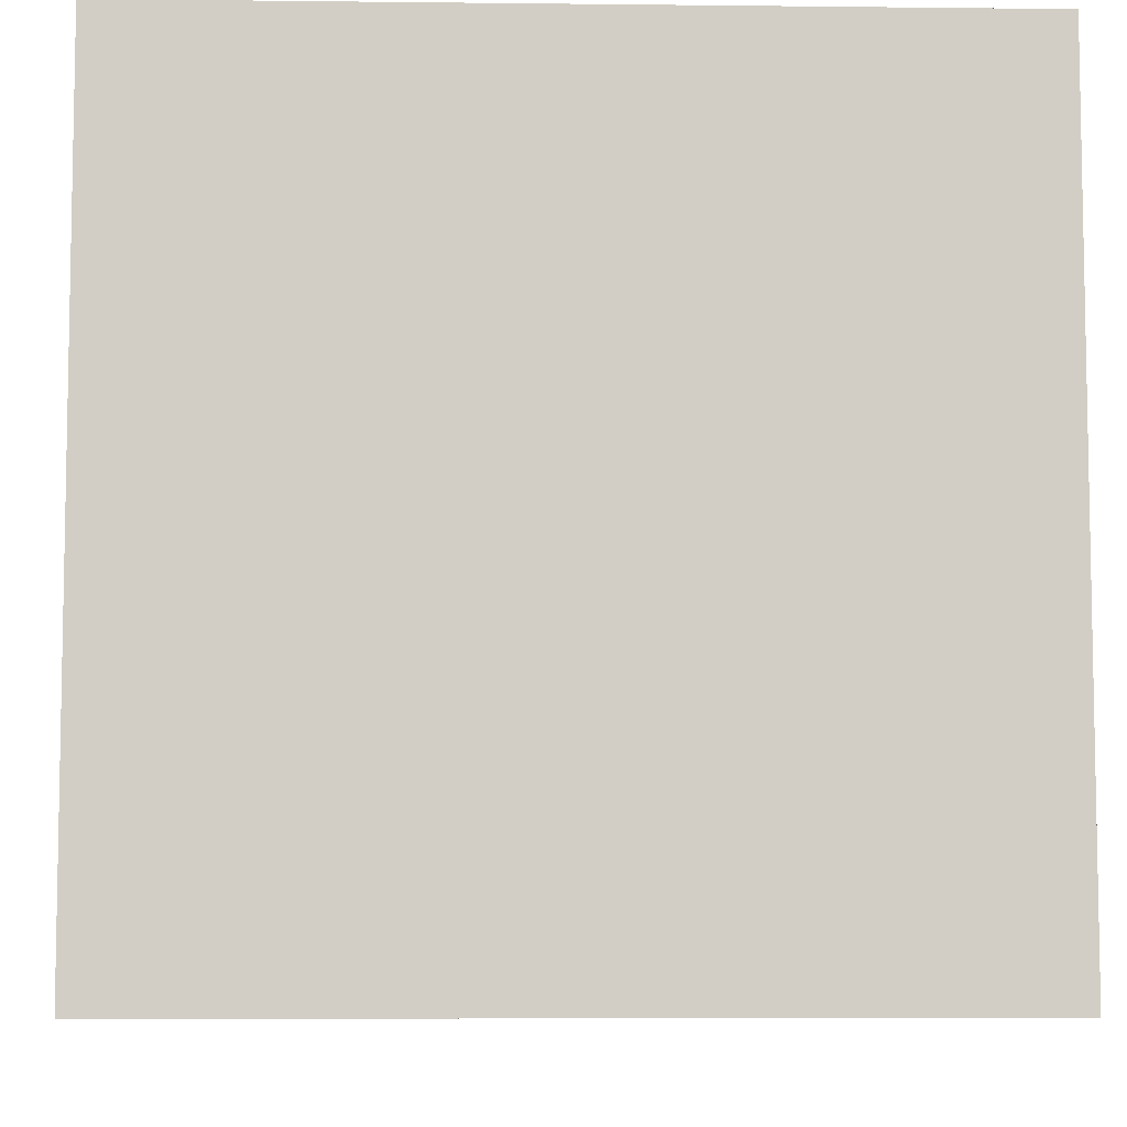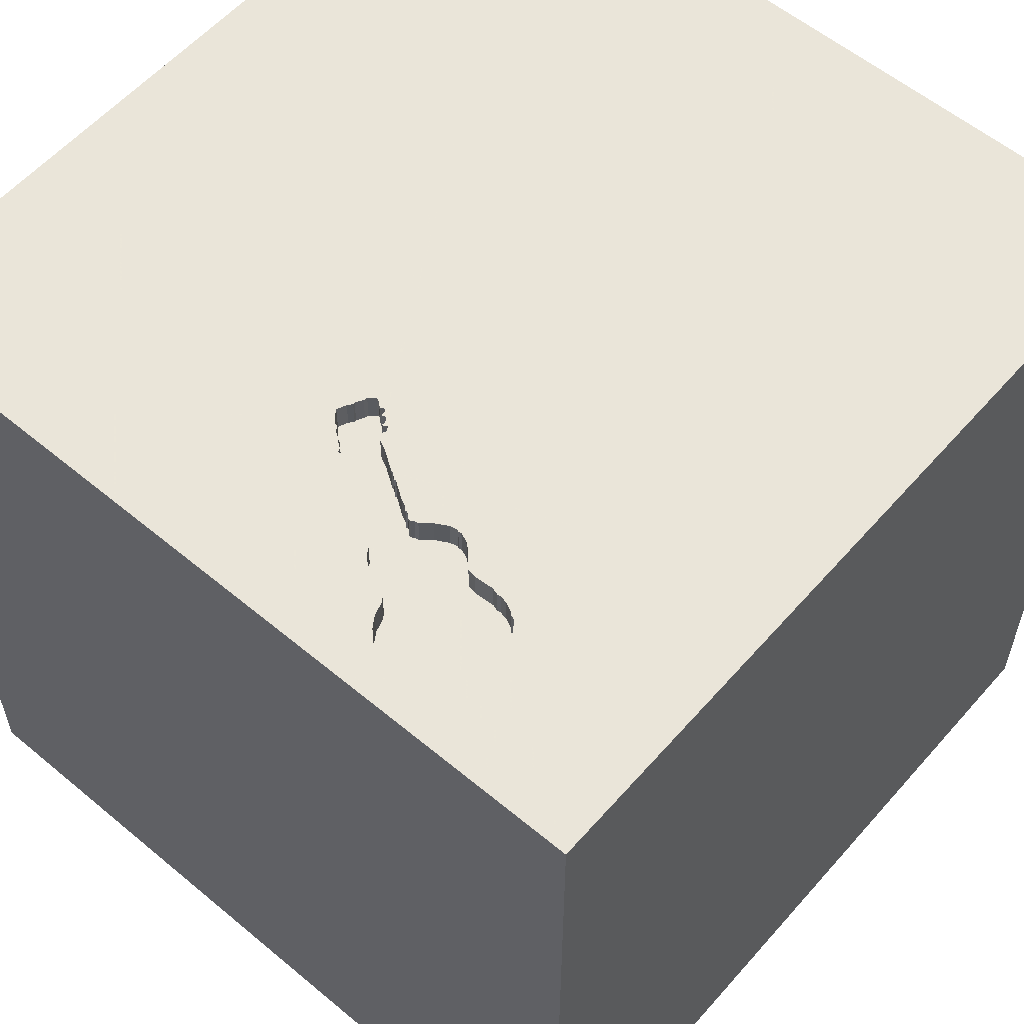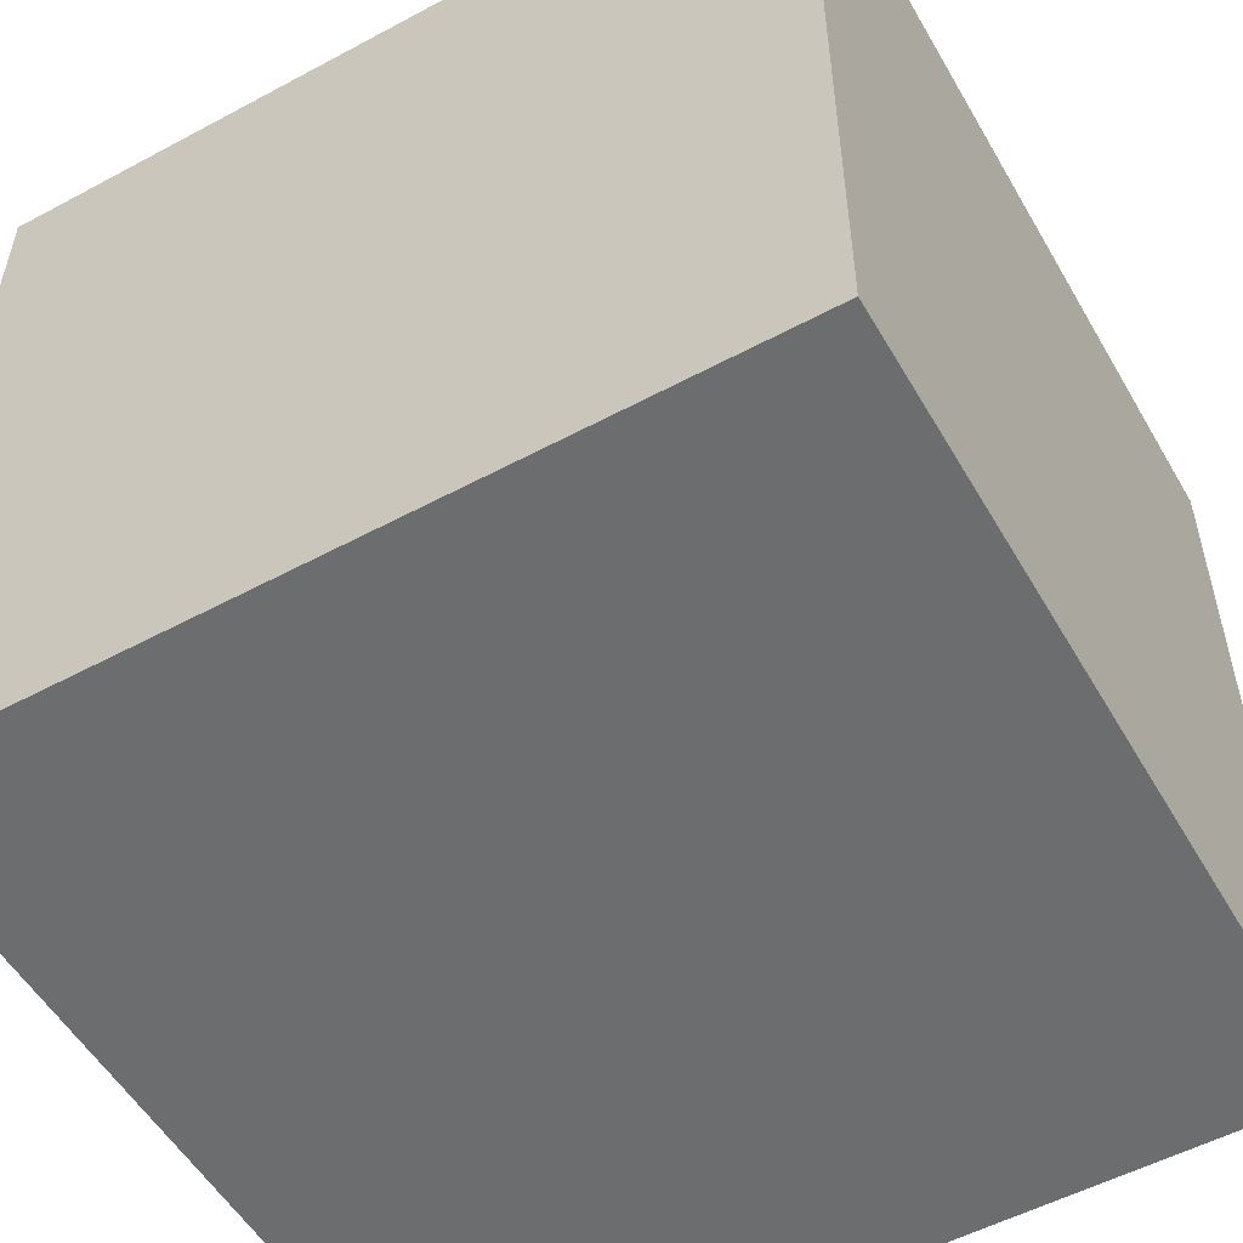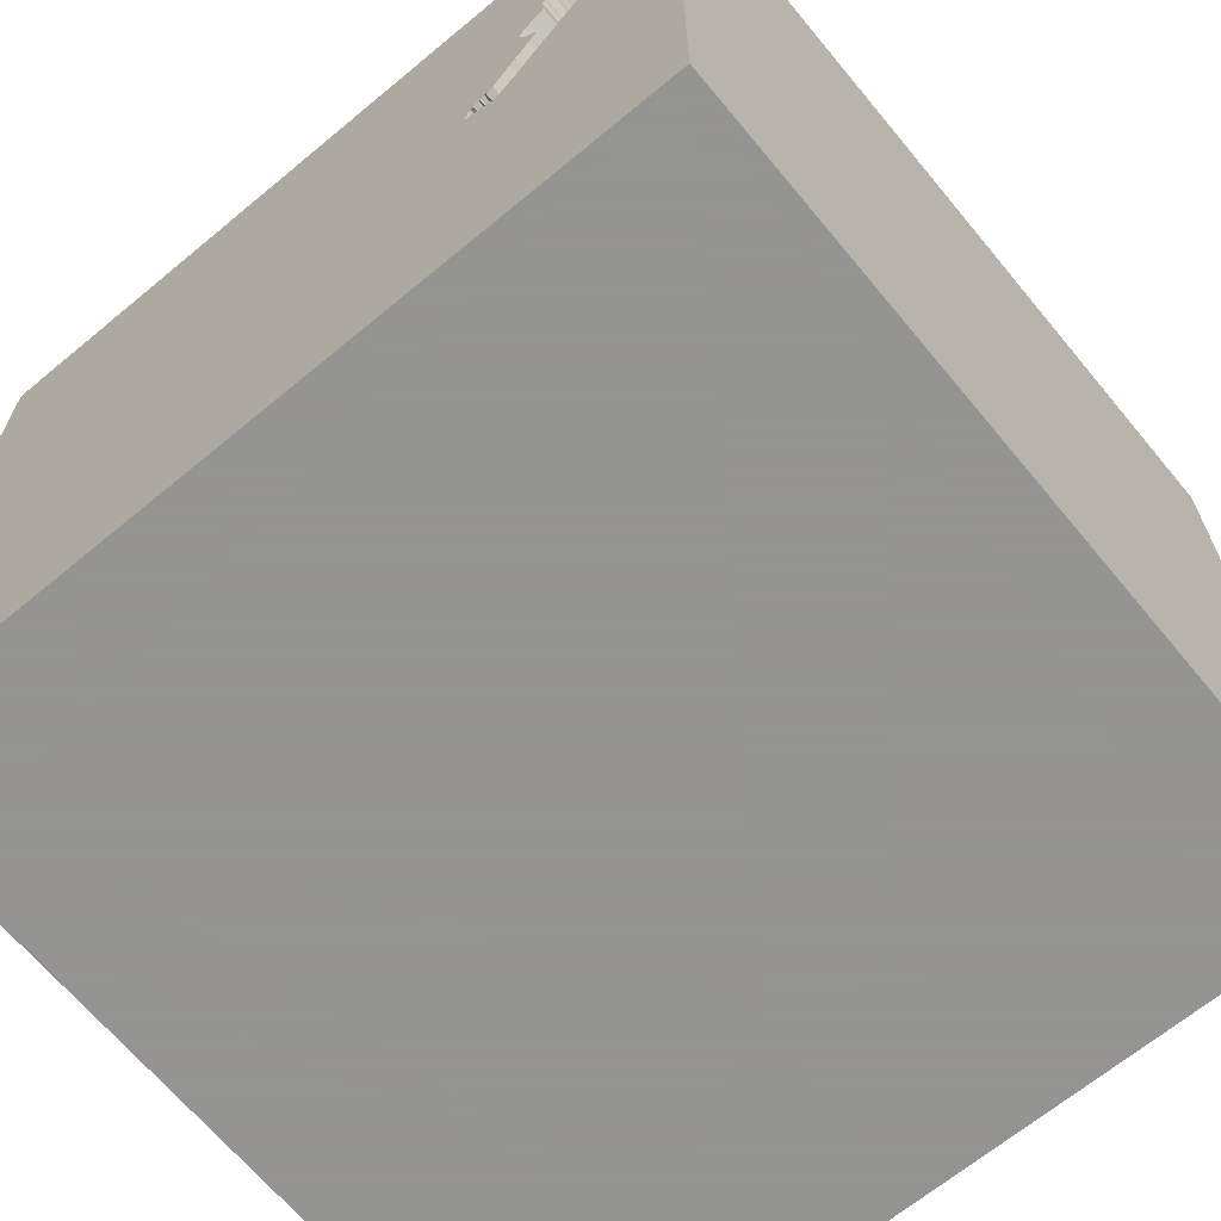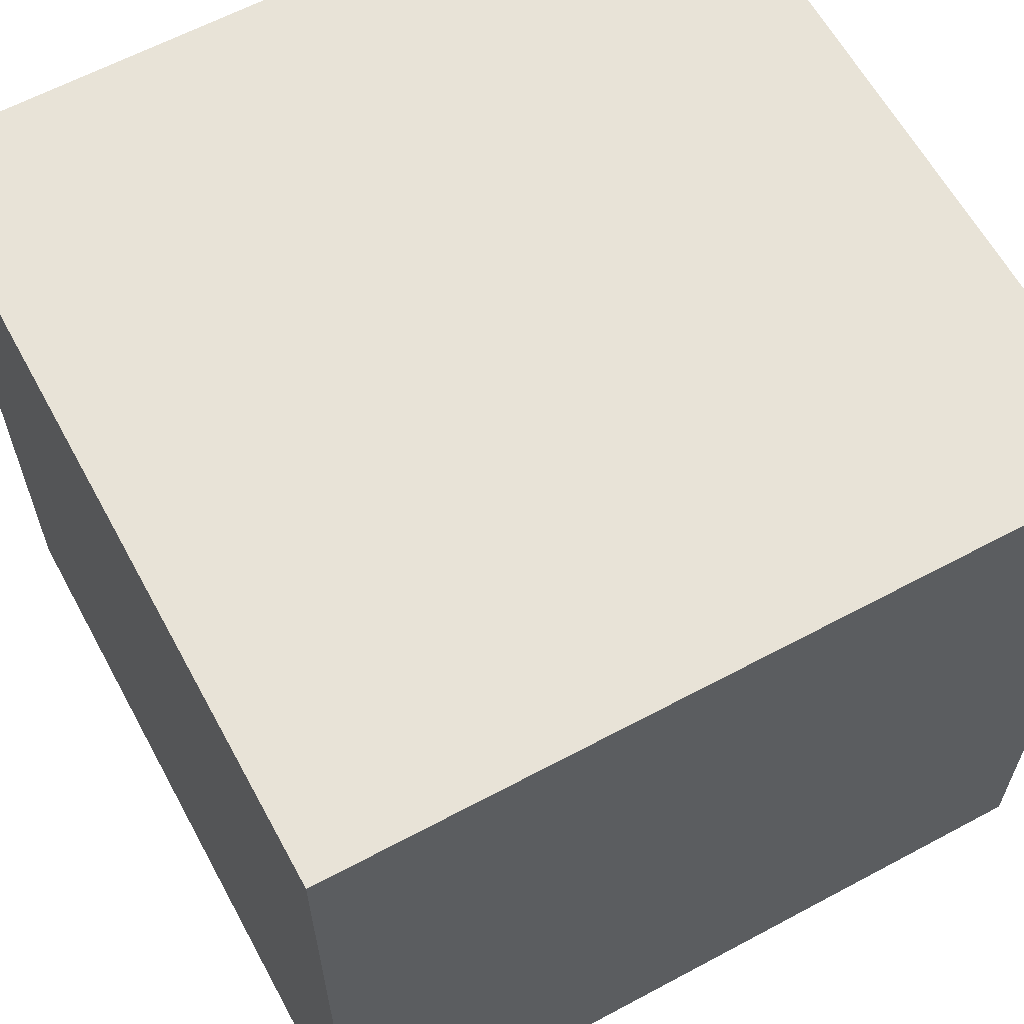
<metadata>
{"format":"obj","ext":"obj","renderer":"f3d","projection":"perspective","resolution":1024,"background":"white","views":[{"elev":-7.1,"azim":178.1,"up":"+Y"},{"elev":57.7,"azim":-49.2,"up":"+Y"},{"elev":-53.9,"azim":119.7,"up":"+Y"},{"elev":-66.9,"azim":-140.3,"up":"+Z"},{"elev":62.3,"azim":-28.5,"up":"+Z"}]}
</metadata>
<code>
o guitar_4
v -0.7075 1.5 -0.01674
v -0.9464 1.5 0.3911
v -0.9464 1.4 0.3911
v -0.9081 1.5 0.4623
v -0.9081 1.4 0.4623
v -1.209 1.5 0.5223
v -1.209 1.4 0.5223
v -1.31 1.5 0.5715
v -1.369 1.5 0.7747
v -0.7148 1.5 0.06416
v -0.7148 1.4 0.06416
v -0.8349 1.5 -0.02184
v -1.173 1.5 0.4427
v -1.385 1.5 0.7084
v -1.371 1.5 0.6676
v -1.371 1.4 0.6676
v -0.9313 1.5 0.3652
v -0.9313 1.4 0.3652
v -1.361 1.5 0.6407
v -0.9653 1.5 0.7558
v -0.9653 1.4 0.7558
v -0.9411 1.5 0.4117
v -1.088 1.5 0.3393
v -0.6762 1.5 0.01897
v -0.6762 1.4 0.01897
v -0.8594 -1.5 0.3125
v -1.094 -1.5 -0.1823
v -0.599 1.5 0.8789
v -0.9267 1.5 0.1049
v -0.9304 1.5 0.3727
v -0.9125 1.5 0.6093
v -0.9676 1.5 0.7232
v -0.9394 1.5 0.4266
v -0.8341 1.5 -0.01439
v -0.8341 1.4 -0.01439
v 0.3385 -1.055 1.5
v 0.1823 0.4818 1.5
v 0.4167 -0.1562 1.5
v 0.3906 1.068 1.5
v 0.625 -0.625 1.5
v 0.2083 -1.5 -0.8333
v 0.1823 -1.5 0.5599
v 0.5469 -1.5 -0.2214
v 0.1823 -1.5 1.198
v 0.2083 -1.5 -1.25
v 0.1562 -1.5 -0.4167
v 1.5 1.5 -1.5
v -0.1562 1.5 1.5
v 0.03662 -0.7218 -1.5
v -0.7311 1.5 0.1068
v -1.38 1.5 0.6778
v -1.38 1.4 0.6778
v -0.8784 1.5 0.551
v -0.8784 1.4 0.551
v -1.014 1.5 0.8837
v -0.9762 1.5 0.819
v -0.9762 1.4 0.819
v -0.8944 1.5 0.0529
v -0.05208 -0 1.5
v 0 1.25 1.5
v 0 -0.4688 1.5
v -0.1823 -1.5 0.2604
v -0.7009 1.5 0.0671
v -0.7009 1.4 0.0671
v -0.8517 1.5 0.2414
v -0.8517 1.4 0.2414
v -0.8774 1.5 0.02982
v -0.8774 1.4 0.02982
v -1.361 1.4 0.6407
v -1.079 1.5 0.9258
v -0.7342 1.5 0.0928
v -1.273 1.5 0.5477
v -1.273 1.4 0.5477
v -0.6922 1.5 0.03741
v -0.6922 1.4 0.03741
v -0.7863 1.5 0.1267
v -0.7863 1.4 0.1267
v -0.7574 1.5 -0.04427
v -0.7574 1.4 -0.04427
v 1.5 1.5 1.5
v 1.042 -0.07812 1.5
v 1.5 -1.5 1.5
v 1.094 -1.5 -0.1042
v -1.002 1.5 0.8596
v -1.002 1.4 0.8596
v -1.305 1.5 0.8489
v -1.305 1.4 0.8489
v -0.9632 1.5 0.6544
v -0.9632 1.4 0.6544
v -0.8927 1.5 0.5844
v -0.8927 1.4 0.5844
v -0.9029 1.5 0.07049
v -0.8189 1.5 -0.04029
v -1.197 1.5 0.4982
v -0.9029 1.4 0.07049
v -0.8803 1.5 0.5204
v -1.369 1.4 0.7747
v -1.326 1.5 0.5885
v -0.973 1.5 0.7808
v -0.973 1.4 0.7808
v -0.6869 1.5 0.05795
v -1.309 1.5 0.8554
v -0.9125 1.4 0.6093
v -1.272 1.5 0.8753
v -1.272 1.4 0.8753
v -0.8678 1.5 0.2598
v -0.8678 1.4 0.2598
v -1.374 1.5 0.759
v -0.4687 0.4297 1.5
v -0.5599 -0.1823 1.5
v -0.4557 -1.5 -0.2083
v 0.3247 1.5 -0.5306
v -0.731 1.5 0.0947
v -0.7292 1.5 0.1042
v -0.828 1.5 0.1991
v -1.5 -0.638 0.07812
v -1.5 0.599 0.2865
v -1.5 0.3385 1.055
v -1.5 0.4167 -0.4687
v -1.5 0.2083 0.625
v -1.5 1.5 1.5
v -1.5 0.1042 -1.094
v -1.5 -0 0.1562
v -1.5 -0.2604 1.211
v -1.5 -0.2083 -0.4427
v -1.5 1.237 -0.3906
v -1.5 1.5 -1.5
v -1.5 -1.5 1.5
v -1.5 -1.5 -1.5
v -1.5 1.5 0.625
v -1.5 -1.276 0.03906
v -1.5 -0.4948 0.7292
v -1.5 0.8333 -0.2083
v -0.919 1.5 0.3533
v -0.919 1.4 0.3533
v -1.154 1.5 0.9266
v -1.005 1.5 0.8736
v -0.7311 1.4 0.1068
v -0.9703 1.5 0.7911
v -0.9703 1.4 0.7911
v -1.309 1.4 0.8554
v 1.5 -1.5 -1.5
v -0.8669 1.5 0.2673
v -1.287 1.5 0.877
v -1.383 1.5 0.7292
v -1.281 1.5 0.8734
v -0.7349 1.5 0.1133
v -0.8633 1.5 0.02066
v -0.8633 1.4 0.02066
v -1.101 1.5 0.3634
v -1.101 1.4 0.3634
v -1.252 1.5 0.8942
v -0.7075 1.4 -0.01674
v -0.6942 1.5 0.0467
v -0.6942 1.4 0.0467
v -0.6869 1.4 0.05795
v -1.197 1.4 0.4982
v -0.7408 1.5 -0.03106
v -0.7408 1.4 -0.03106
v -0.8669 1.4 0.2673
v -0.9701 1.5 0.6869
v -0.9701 1.4 0.6869
v -0.9074 1.5 0.05741
v -0.9074 1.4 0.05741
v -1.281 1.4 0.8734
v -1.141 1.5 0.3937
v -1.374 1.5 0.6574
v -0.6742 1.5 0.009683
v -0.6742 1.4 0.009683
v -0.731 1.4 0.0947
v -0.7349 1.4 0.1133
v -1.005 1.4 0.8736
v 1.5 0.3516 -0.603
v -1.173 1.4 0.4427
v -0.8641 1.5 0.01321
v -1.276 -0.05208 1.5
v -1.354 1.5 0.4167
v -1.029 1.5 -0.2995
v -1.353 1.5 0.6244
v -0.6935 1.5 -0.0138
v -0.7334 1.5 -0.03191
v -1.342 1.5 0.8169
v -0.8772 1.5 0.5343
v -0.8772 1.4 0.5343
v -1.141 1.4 0.3937
v -0.9484 1.5 0.4004
v -0.9484 1.4 0.4004
v -0.7085 1.5 0.08005
v -0.7085 1.4 0.08005
v -0.9411 1.4 0.4117
v -1.079 1.4 0.9258
v -0.6935 1.4 -0.0138
v -0.7123 1.5 0.08652
v -0.2344 -1.094 1.5
v -0.3125 1.055 1.5
v -0.7334 1.4 -0.03191
v -0.7591 1.5 0.113
v -0.7591 1.4 0.113
v -0.8641 1.4 0.01321
v -0.9933 1.5 0.8541
v -0.9933 1.4 0.8541
v -0.7352 1.5 0.103
v -1.119 1.5 0.9319
v -0.7123 1.4 0.08652
v -1.343 1.5 0.6056
v -1.343 1.4 0.6056
v -0.7908 1.5 -0.0586
v -0.7908 1.4 -0.0586
v -1.287 1.4 0.877
v -0.9057 1.5 0.3246
v -0.9394 1.4 0.4266
v -0.8034 1.5 0.1619
v -0.8034 1.4 0.1619
v -1.223 1.5 0.5315
v -1.223 1.4 0.5315
v -0.8509 1.5 -0.003403
v -1.119 1.4 0.9319
v -0.7508 1.5 0.1196
v -0.9026 1.5 0.5968
v -1.014 1.4 0.8837
v -0.8189 1.4 -0.04029
v -1.366 1.5 0.7682
v -1.366 1.4 0.7682
v -1.342 1.4 0.8169
v -0.8944 1.4 0.0529
v -1.381 1.5 0.7503
v -1.381 1.4 0.7503
v -0.7375 1.5 0.0909
v -0.7375 1.4 0.0909
v -0.9304 1.4 0.3727
v -1.088 1.4 0.3393
v -1.31 1.4 0.5715
v -1.189 1.5 0.4928
v -1.189 1.4 0.4928
v -0.8509 1.4 -0.003403
v -0.7508 1.4 0.1196
v -0.7413 1.5 0.09738
v -0.7742 1.5 -0.05149
v -1.252 1.4 0.8942
v -0.8349 1.4 -0.02184
v -0.8498 1.5 0.2321
v -0.8498 1.4 0.2321
v -1.385 1.4 0.7084
v -1.374 1.4 0.6574
v -0.9057 1.4 0.3246
v -0.8835 1.5 0.5063
v -0.8835 1.4 0.5063
v -0.7413 1.4 0.09738
v -1.199 1.5 0.9199
v -1.199 1.4 0.9199
v -0.881 1.5 0.5408
v -0.881 1.4 0.5408
f 121 124 128
f 82 194 128
f 128 176 121
f 124 132 128
f 27 26 128
f 128 44 82
f 121 118 124
f 128 116 131
f 26 62 128
f 82 36 194
f 194 110 128
f 132 116 128
f 110 176 128
f 124 120 132
f 131 129 128
f 62 44 128
f 118 120 124
f 128 129 27
f 62 42 44
f 36 61 194
f 61 110 194
f 116 129 131
f 27 111 26
f 120 116 132
f 110 121 176
f 120 123 116
f 111 62 26
f 36 40 61
f 110 109 121
f 61 59 110
f 116 125 129
f 129 111 27
f 42 82 44
f 121 120 118
f 82 40 36
f 59 109 110
f 120 117 123
f 40 38 61
f 123 125 116
f 38 59 61
f 121 117 120
f 59 37 109
f 111 46 62
f 62 43 42
f 40 81 38
f 109 195 121
f 117 125 123
f 38 37 59
f 37 195 109
f 117 119 125
f 129 46 111
f 46 43 62
f 43 82 42
f 28 203 121
f 129 41 46
f 82 81 40
f 28 32 20
f 20 99 139
f 28 20 139
f 200 84 137
f 28 139 56
f 28 56 200
f 70 203 28
f 28 200 137
f 55 70 28
f 28 137 55
f 121 203 136
f 152 104 146
f 121 136 249
f 121 249 152
f 146 144 121
f 121 152 146
f 130 121 9
f 9 222 108
f 130 9 108
f 125 122 129
f 182 9 121
f 121 144 102
f 102 86 182
f 121 102 182
f 226 145 130
f 130 108 226
f 121 133 117
f 133 119 117
f 43 83 82
f 81 37 38
f 195 48 121
f 28 121 48
f 31 88 161
f 31 161 32
f 179 177 130
f 130 145 14
f 51 15 167
f 167 19 179
f 130 14 51
f 167 179 130
f 130 51 167
f 121 126 133
f 81 80 37
f 37 39 195
f 28 96 183
f 31 32 28
f 90 219 31
f 183 251 53
f 90 31 28
f 28 183 53
f 28 53 90
f 72 214 6
f 177 179 205
f 177 205 98
f 177 98 8
f 72 6 177
f 177 8 72
f 119 122 125
f 129 45 41
f 39 60 195
f 28 4 246
f 246 96 28
f 177 6 94
f 94 233 13
f 13 166 177
f 177 94 13
f 41 43 46
f 4 28 210
f 4 210 134
f 134 17 30
f 30 33 4
f 134 30 4
f 166 150 23
f 130 126 121
f 80 39 37
f 60 48 195
f 28 114 50
f 28 50 147
f 147 115 241
f 143 210 28
f 65 106 143
f 28 147 241
f 28 241 65
f 65 143 28
f 2 186 22
f 22 33 30
f 30 2 22
f 166 23 29
f 178 177 166
f 178 130 177
f 130 127 126
f 133 127 119
f 119 127 122
f 83 142 82
f 80 28 48
f 112 114 28
f 114 202 50
f 218 197 76
f 115 147 218
f 212 115 218
f 218 76 212
f 29 178 166
f 178 127 130
f 43 142 83
f 112 28 80
f 113 71 228
f 237 202 114
f 114 113 228
f 114 228 237
f 133 126 127
f 112 178 181
f 193 113 114
f 112 181 1
f 193 114 112
f 188 193 112
f 63 10 188
f 101 63 188
f 112 1 180
f 101 188 112
f 24 74 154
f 112 180 168
f 24 154 101
f 112 168 24
f 24 101 112
f 207 238 178
f 29 92 163
f 178 29 163
f 67 148 175
f 216 34 12
f 67 175 216
f 163 58 67
f 93 207 178
f 178 163 67
f 178 67 216
f 216 12 93
f 178 216 93
f 41 142 43
f 82 80 81
f 39 48 60
f 178 238 78
f 158 181 178
f 178 78 158
f 127 49 129
f 45 142 41
f 127 129 122
f 47 49 127
f 173 80 82
f 39 80 48
f 129 142 45
f 49 142 129
f 173 82 142
f 112 127 178
f 47 112 80
f 47 127 112
f 142 49 47
f 47 80 173
f 47 173 142
f 16 69 244
f 16 223 69
f 167 15 16
f 16 244 167
f 19 167 244
f 244 69 19
f 16 243 223
f 69 223 87
f 243 16 52
f 243 227 223
f 232 69 87
f 87 223 224
f 15 51 52
f 52 16 15
f 69 206 179
f 179 19 69
f 243 52 14
f 145 226 227
f 227 243 145
f 108 222 223
f 223 227 108
f 69 232 206
f 87 73 232
f 182 86 87
f 87 224 182
f 224 223 97
f 51 14 52
f 205 179 206
f 243 14 145
f 227 226 108
f 222 9 223
f 98 205 206
f 206 232 98
f 73 87 215
f 232 73 8
f 86 102 87
f 224 97 9
f 9 182 224
f 97 223 9
f 8 98 232
f 73 215 72
f 87 105 215
f 72 8 73
f 141 87 102
f 214 72 215
f 105 87 165
f 105 162 215
f 141 165 87
f 6 214 215
f 215 7 6
f 146 104 105
f 105 165 146
f 100 162 105
f 162 7 215
f 165 141 209
f 209 141 102
f 102 144 209
f 104 152 105
f 162 100 21
f 250 100 105
f 7 162 89
f 165 209 146
f 144 146 209
f 7 157 94
f 94 6 7
f 239 105 152
f 32 161 162
f 162 21 32
f 21 100 20
f 85 100 250
f 250 105 239
f 89 234 7
f 161 88 89
f 89 162 161
f 7 234 157
f 21 20 32
f 99 20 100
f 57 100 85
f 217 85 250
f 152 249 250
f 250 239 152
f 234 89 211
f 88 31 89
f 157 234 94
f 139 99 100
f 100 140 139
f 100 57 140
f 85 201 57
f 85 217 191
f 217 250 136
f 136 203 217
f 249 136 250
f 234 211 174
f 89 103 211
f 103 89 31
f 233 94 234
f 140 57 139
f 201 85 200
f 57 201 56
f 191 220 85
f 203 70 191
f 191 217 203
f 13 233 234
f 234 174 13
f 174 211 185
f 5 211 103
f 31 219 103
f 56 139 57
f 84 200 85
f 200 56 201
f 70 55 220
f 220 191 70
f 172 85 220
f 174 185 13
f 151 185 211
f 211 5 4
f 4 33 211
f 103 252 5
f 219 90 91
f 91 103 219
f 137 84 85
f 85 172 137
f 55 137 172
f 172 220 55
f 166 13 185
f 185 151 166
f 211 187 151
f 33 22 211
f 252 103 91
f 247 5 252
f 150 166 151
f 187 211 190
f 151 187 231
f 5 247 4
f 190 211 22
f 91 54 252
f 252 184 247
f 90 53 54
f 54 91 90
f 151 231 150
f 22 186 187
f 187 190 22
f 231 187 3
f 246 4 247
f 53 251 252
f 252 54 53
f 184 252 183
f 96 246 247
f 247 184 96
f 23 150 231
f 186 2 187
f 3 18 231
f 3 187 2
f 251 183 252
f 184 183 96
f 231 95 23
f 3 230 18
f 231 18 245
f 2 30 3
f 95 92 29
f 29 23 95
f 231 107 95
f 230 3 30
f 30 17 18
f 18 230 30
f 231 245 107
f 245 18 135
f 95 164 92
f 242 95 107
f 17 134 18
f 107 245 160
f 245 135 210
f 135 18 134
f 163 92 164
f 95 225 164
f 242 213 95
f 66 242 107
f 143 106 107
f 107 160 143
f 210 143 160
f 160 245 210
f 134 210 135
f 58 163 164
f 164 225 58
f 77 225 95
f 115 212 213
f 213 242 115
f 77 95 213
f 65 241 242
f 242 66 65
f 66 107 65
f 106 65 107
f 225 77 149
f 242 241 115
f 212 76 213
f 77 213 76
f 67 58 225
f 225 68 67
f 149 68 225
f 149 77 198
f 68 149 67
f 229 149 198
f 76 197 198
f 198 77 76
f 148 67 149
f 229 35 149
f 229 198 248
f 197 218 198
f 175 148 149
f 149 199 175
f 229 11 35
f 149 35 235
f 237 228 229
f 229 248 237
f 236 248 198
f 236 198 218
f 149 235 199
f 229 204 11
f 35 11 159
f 235 35 216
f 228 71 229
f 171 248 236
f 218 147 236
f 216 175 199
f 199 235 216
f 229 170 204
f 189 11 204
f 79 35 159
f 159 11 153
f 34 216 35
f 202 237 248
f 248 138 202
f 71 113 170
f 170 229 71
f 171 138 248
f 171 236 147
f 204 170 193
f 188 10 11
f 11 189 188
f 189 204 188
f 35 79 221
f 79 159 78
f 196 159 153
f 75 153 11
f 12 34 35
f 35 240 12
f 138 50 202
f 113 193 170
f 147 50 138
f 138 171 147
f 193 188 204
f 35 221 240
f 79 208 221
f 158 78 159
f 78 238 79
f 181 158 159
f 159 196 181
f 196 153 1
f 1 181 196
f 153 75 192
f 155 75 11
f 10 63 64
f 64 11 10
f 93 12 240
f 240 221 93
f 208 79 238
f 238 207 208
f 221 208 93
f 153 192 1
f 192 75 25
f 154 74 75
f 75 155 154
f 11 64 155
f 63 101 64
f 207 93 208
f 180 1 192
f 169 192 25
f 25 75 24
f 74 24 75
f 156 155 64
f 156 64 101
f 192 169 180
f 24 168 169
f 169 25 24
f 101 154 155
f 155 156 101
f 168 180 169

</code>
